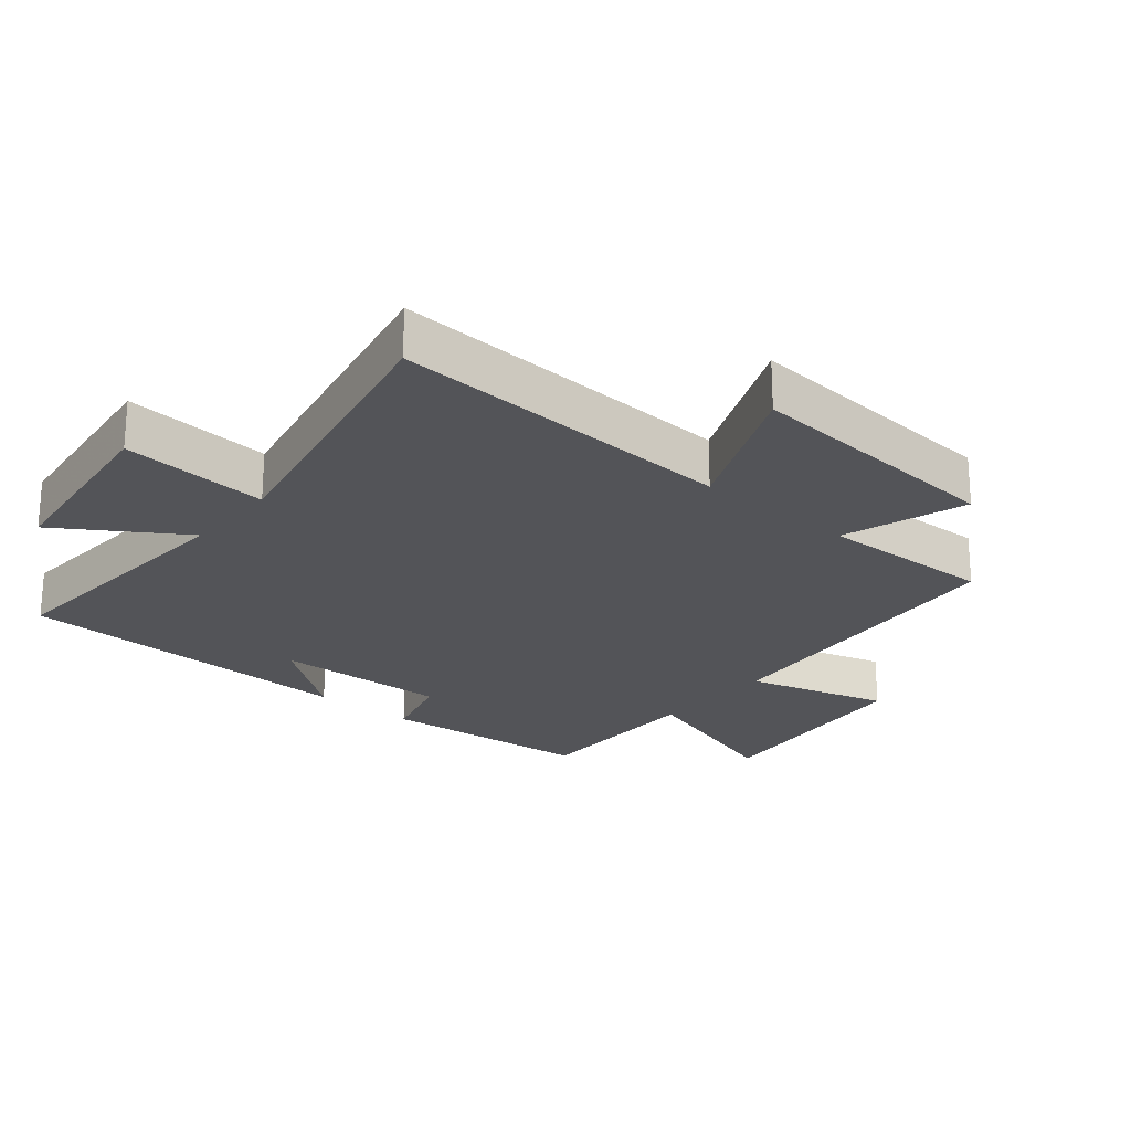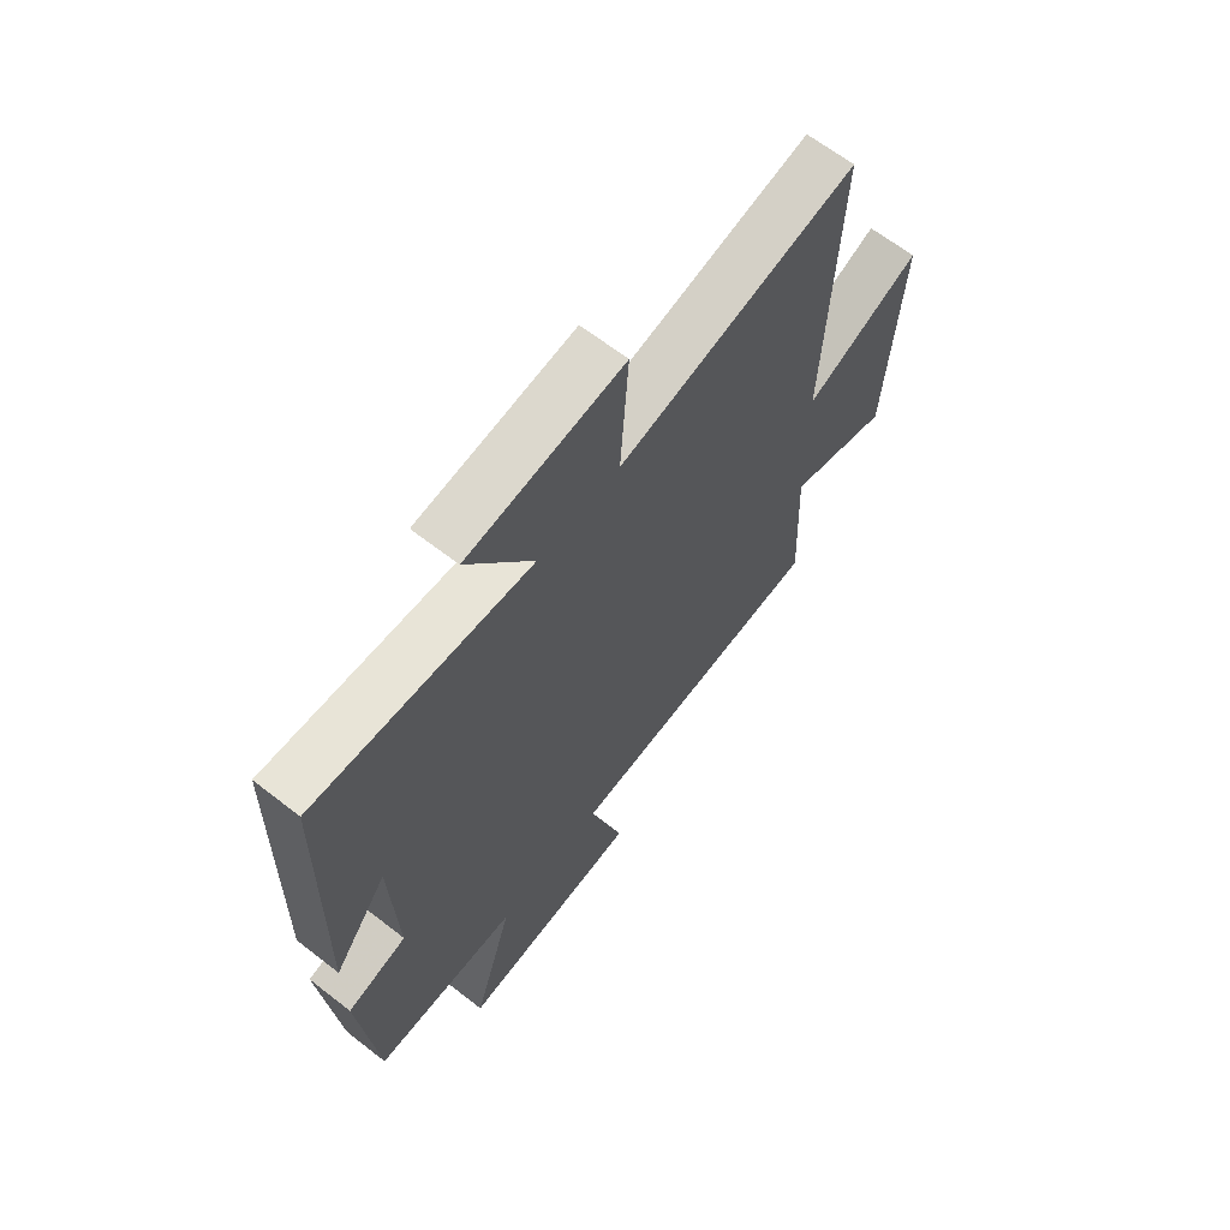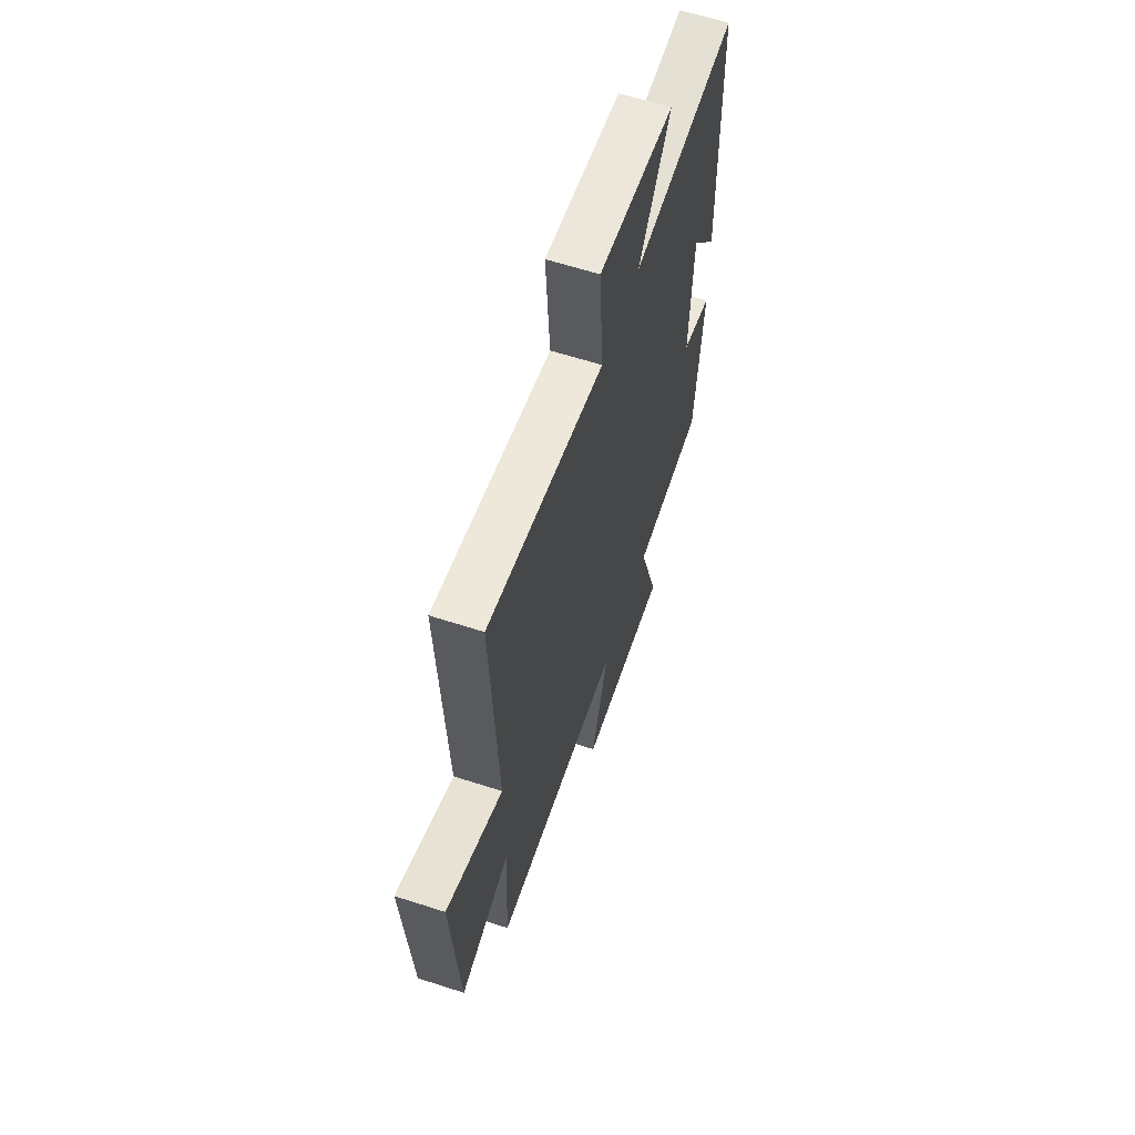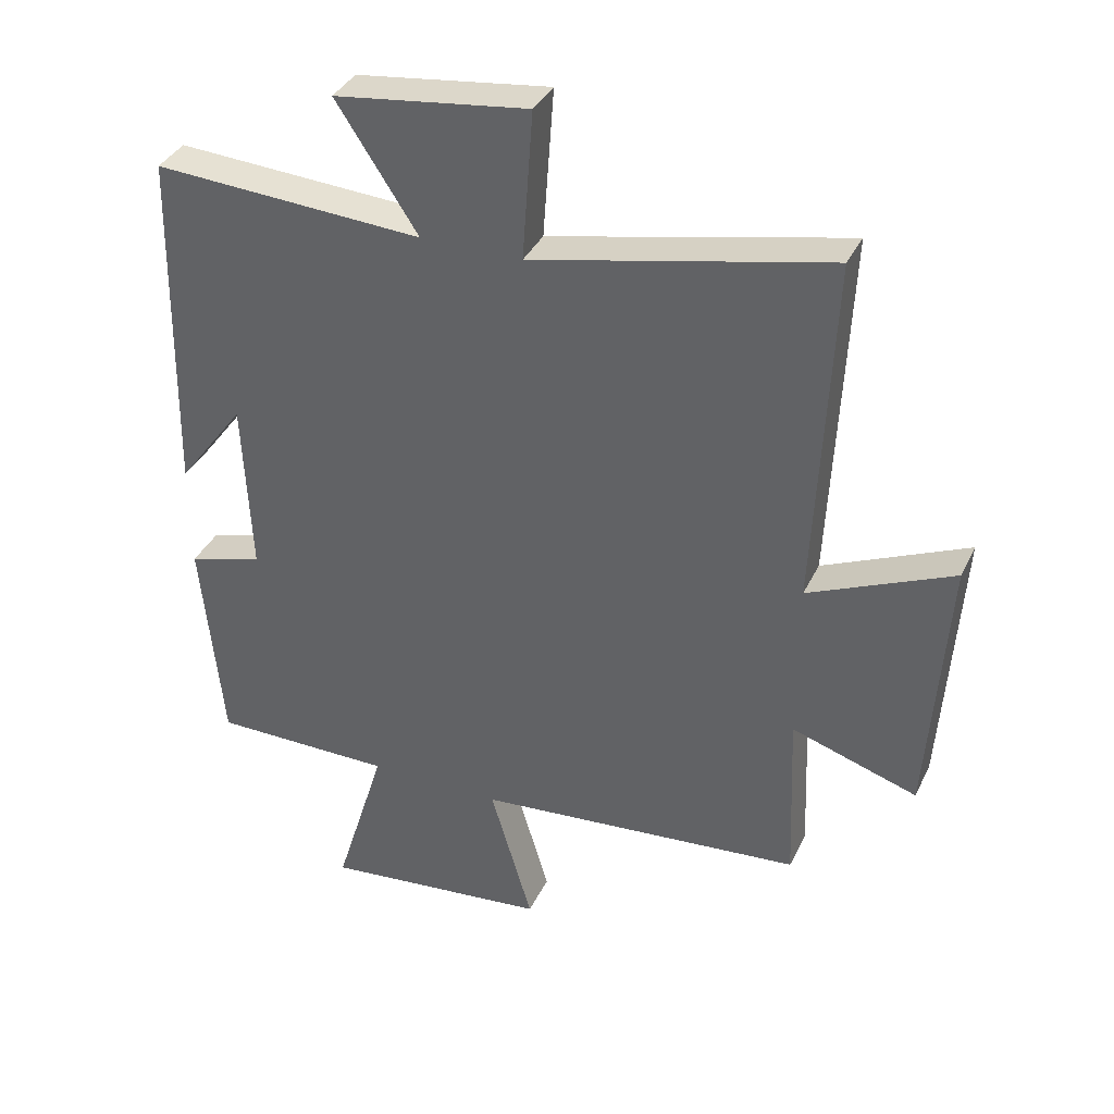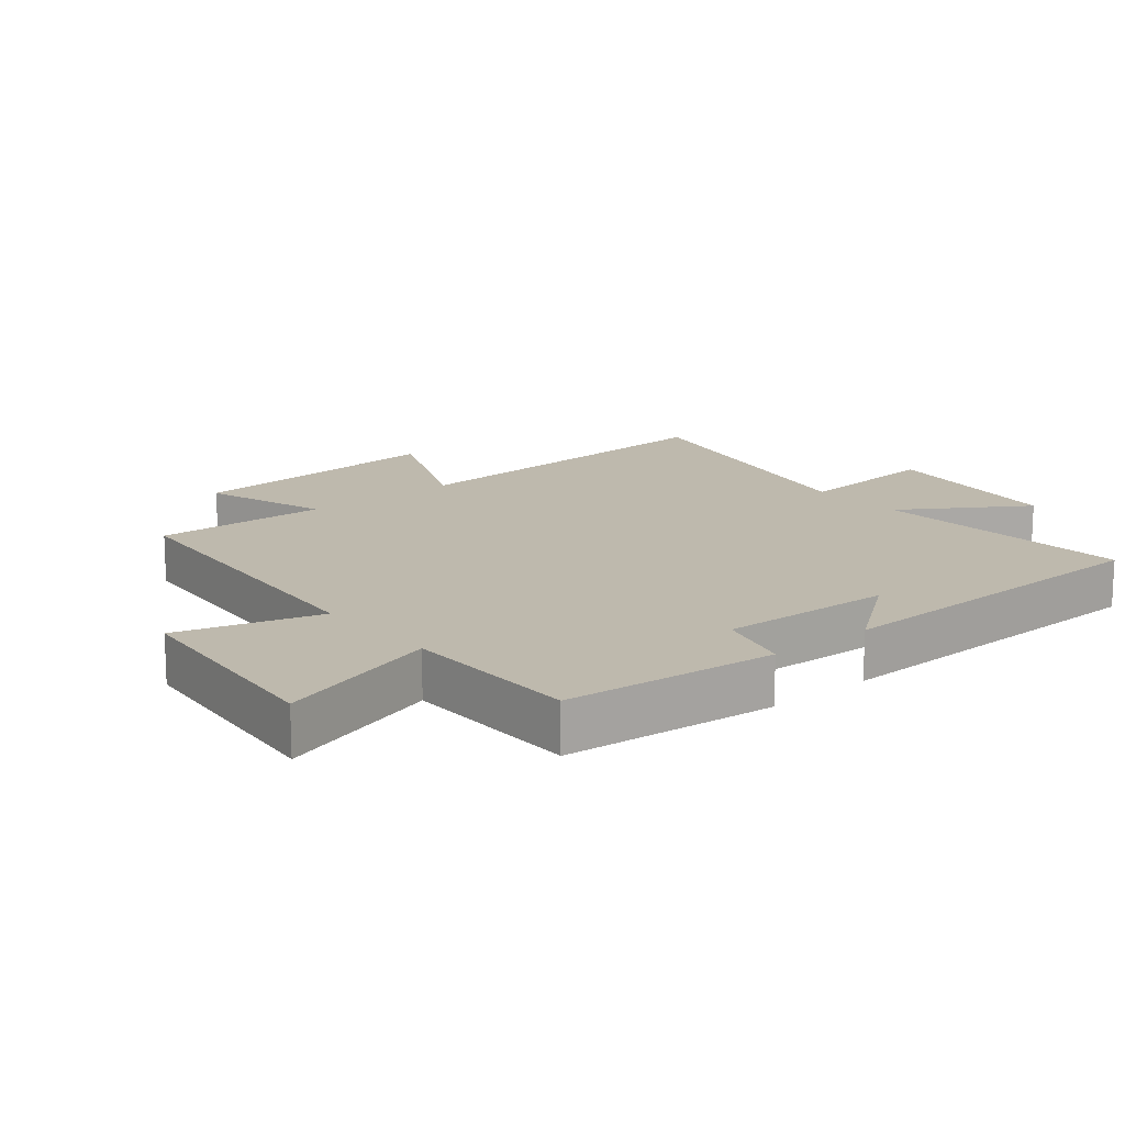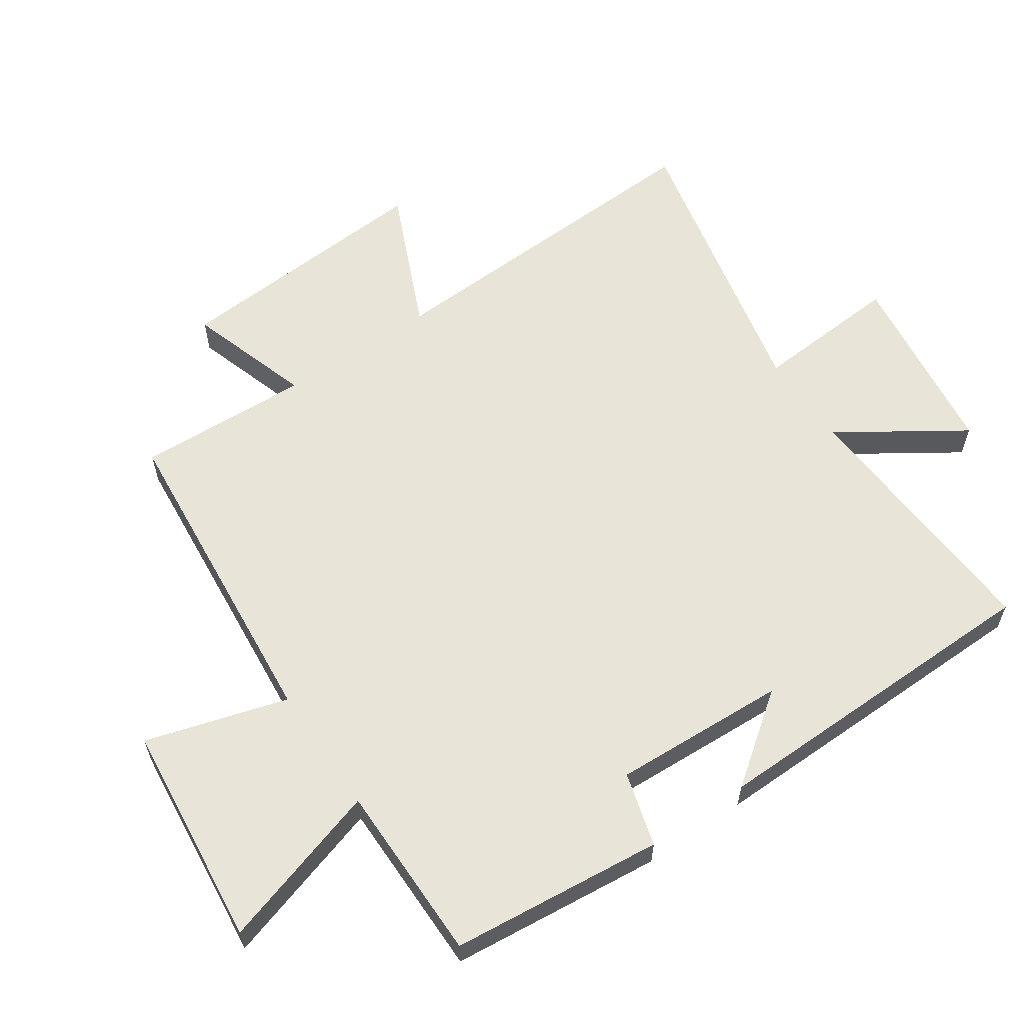
<metadata>
{"format":"obj","ext":"obj","renderer":"f3d","projection":"perspective","resolution":1024,"background":"white","views":[{"elev":-23.6,"azim":49.8,"up":"+Y"},{"elev":65.0,"azim":-51.9,"up":"+Z"},{"elev":62.3,"azim":108.2,"up":"+Z"},{"elev":36.5,"azim":23.2,"up":"+Z"},{"elev":15.3,"azim":-129.9,"up":"+Y"},{"elev":60.3,"azim":-124.2,"up":"+Y"}]}
</metadata>
<code>
v 0.525 0.07 0.597
v 0.5 0.07 0.061
v 0.719 0.07 0.157
v 0.691 0.07 -0.251
v 0.5 0.07 -0.189
v 0.511 0.07 -0.456
v 0.012 0.07 -0.5
v 0.076 0.07 -0.718
v -0.27 0.07 -0.754
v -0.192 0.07 -0.5
v -0.468 0.07 -0.499
v -0.5 0.07 -0.171
v -0.386 0.07 -0.139
v -0.398 0.07 0.129
v -0.5 0.07 -0.007
v -0.49 0.07 0.525
v -0.08 0.07 0.5
v -0.204 0.07 0.689
v 0.09 0.07 0.727
v 0.074 0.07 0.5
v 0.525 0 0.597
v 0.5 0 0.061
v 0.719 0 0.157
v 0.691 0 -0.251
v 0.5 0 -0.189
v 0.511 0 -0.456
v 0.012 0 -0.5
v 0.076 0 -0.718
v -0.27 0 -0.754
v -0.192 0 -0.5
v -0.468 0 -0.499
v -0.5 0 -0.171
v -0.386 0 -0.139
v -0.398 0 0.129
v -0.5 0 -0.007
v -0.49 0 0.525
v -0.08 0 0.5
v -0.204 0 0.689
v 0.09 0 0.727
v 0.074 0 0.5
f 17 18 19 20
f 14 15 16
f 14 16 17
f 13 14 17 20
f 10 11 12 13
f 7 8 9 10
f 5 6 7 10
f 5 10 13 20
f 2 3 4 5
f 20 1 2
f 2 5 20
f 40 39 38 37
f 36 35 34
f 37 36 34
f 40 37 34 33
f 33 32 31 30
f 30 29 28 27
f 30 27 26 25
f 40 33 30 25
f 25 24 23 22
f 22 21 40
f 40 25 22
f 1 21 22 2
f 2 22 23 3
f 3 23 24 4
f 4 24 25 5
f 5 25 26 6
f 6 26 27 7
f 7 27 28 8
f 8 28 29 9
f 9 29 30 10
f 10 30 31 11
f 11 31 32 12
f 12 32 33 13
f 13 33 34 14
f 14 34 35 15
f 15 35 36 16
f 16 36 37 17
f 17 37 38 18
f 18 38 39 19
f 19 39 40 20
f 20 40 21 1

</code>
